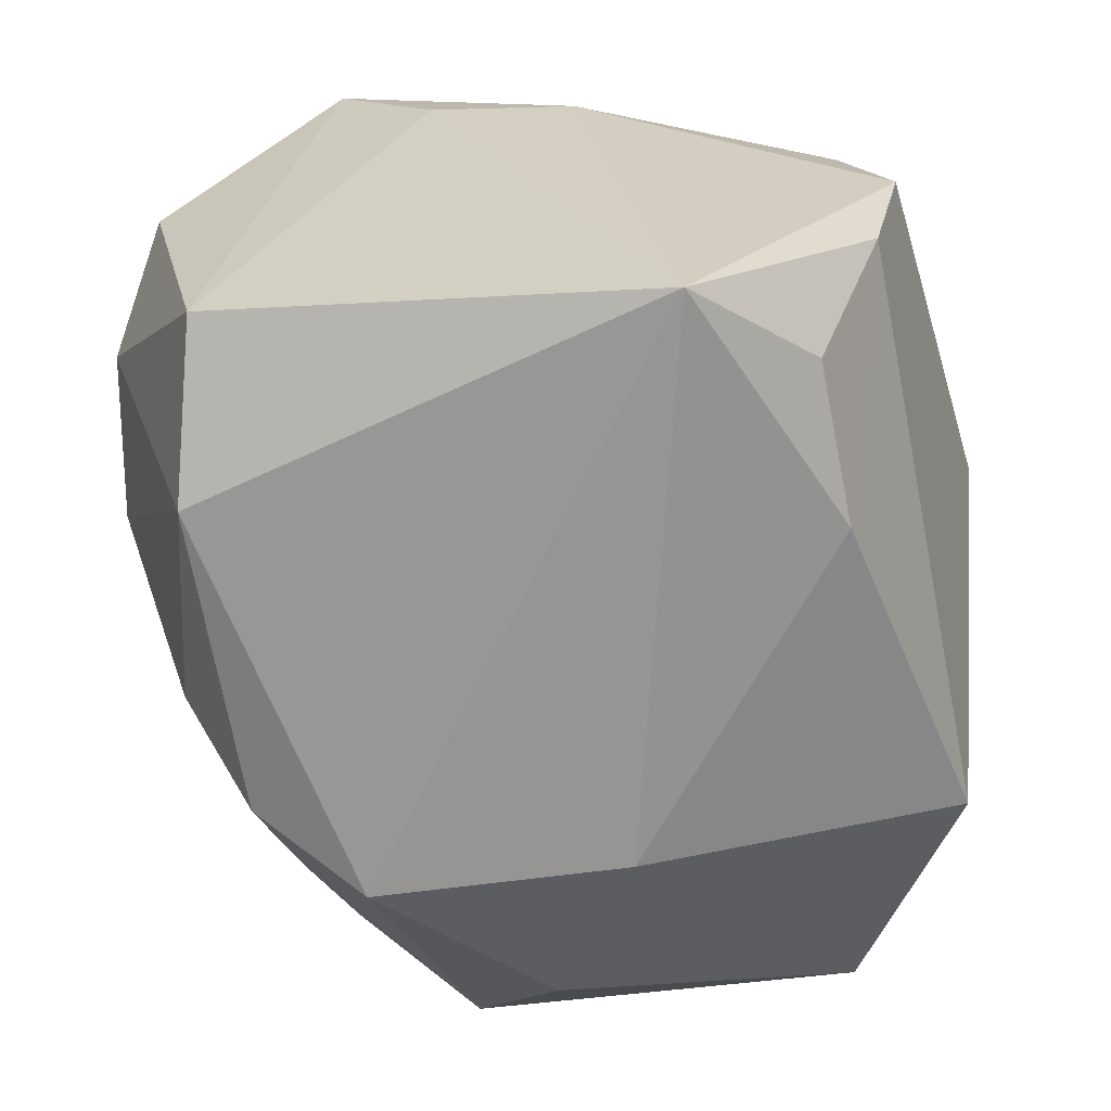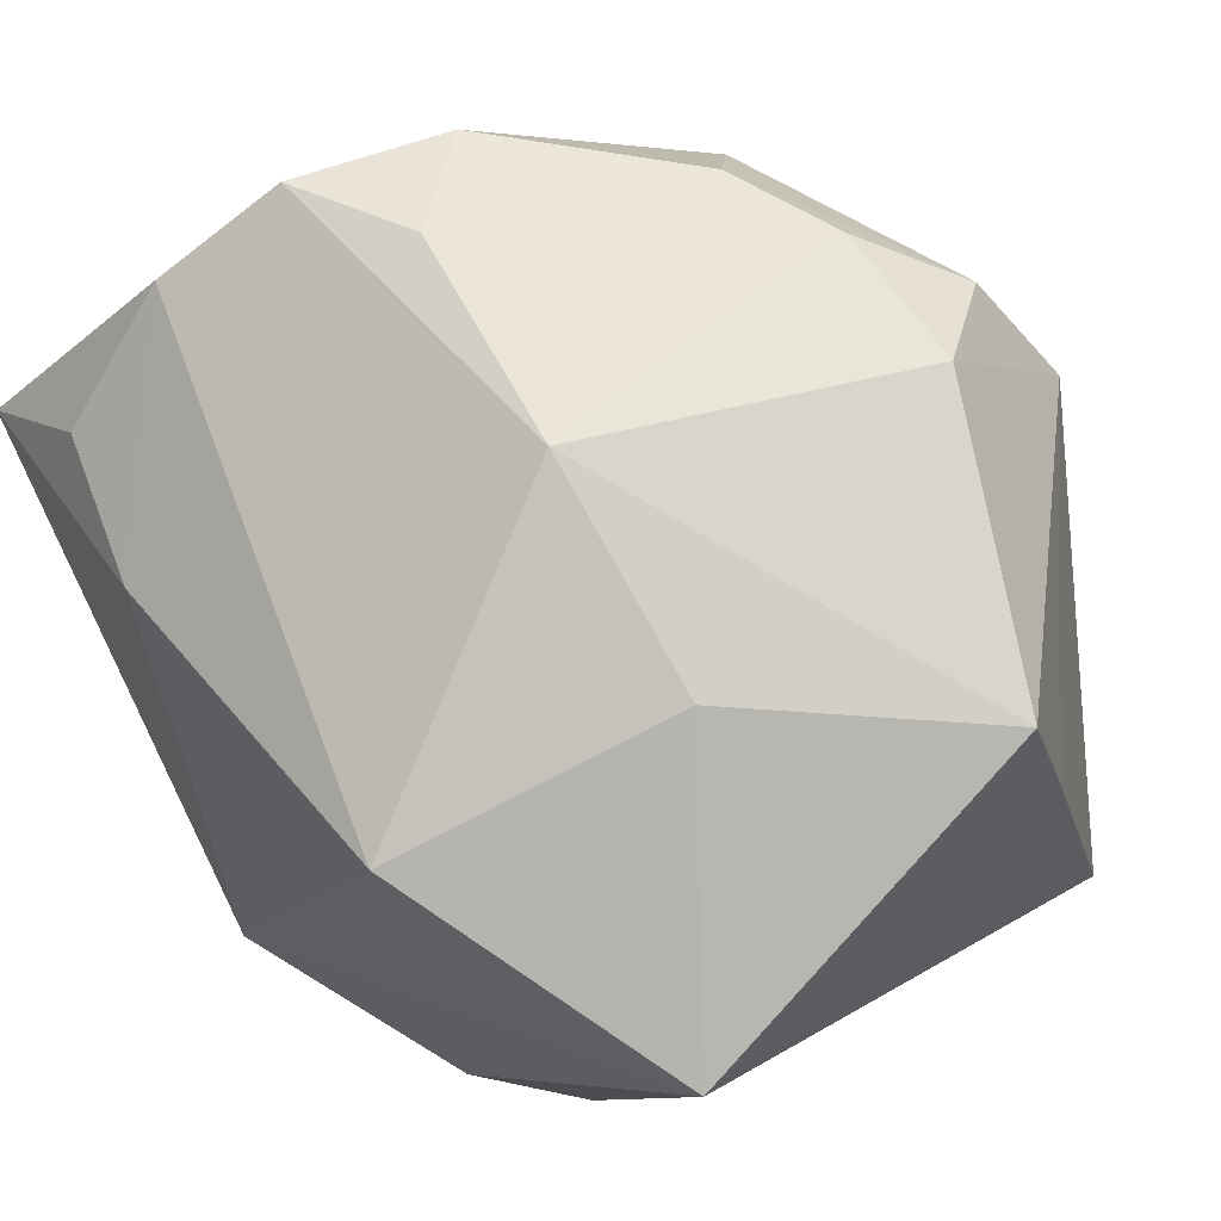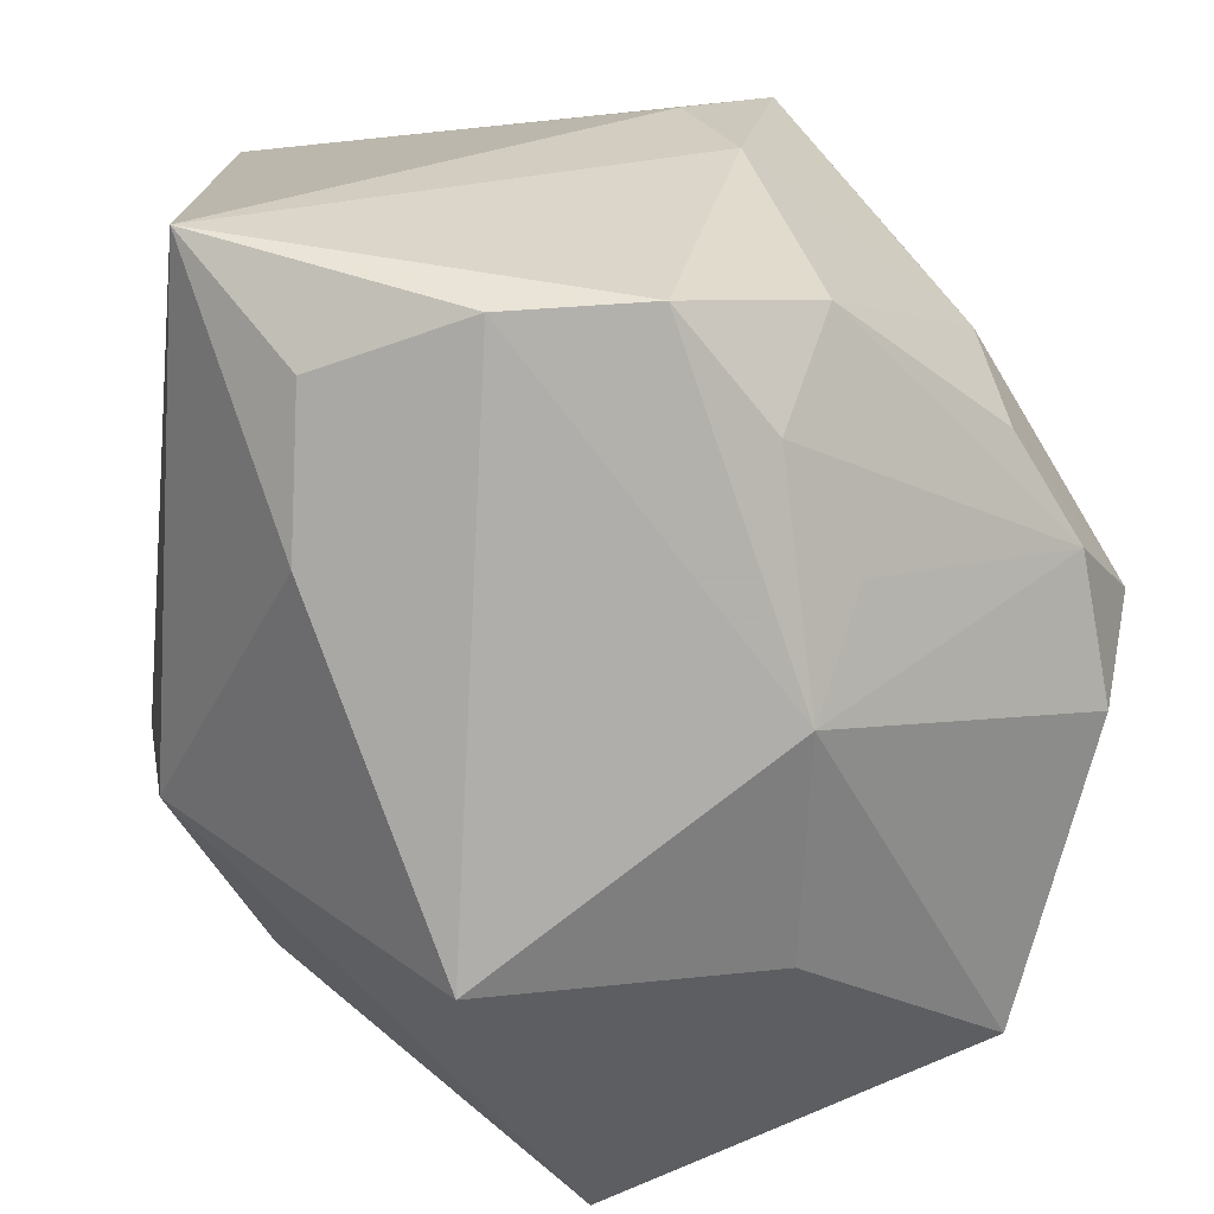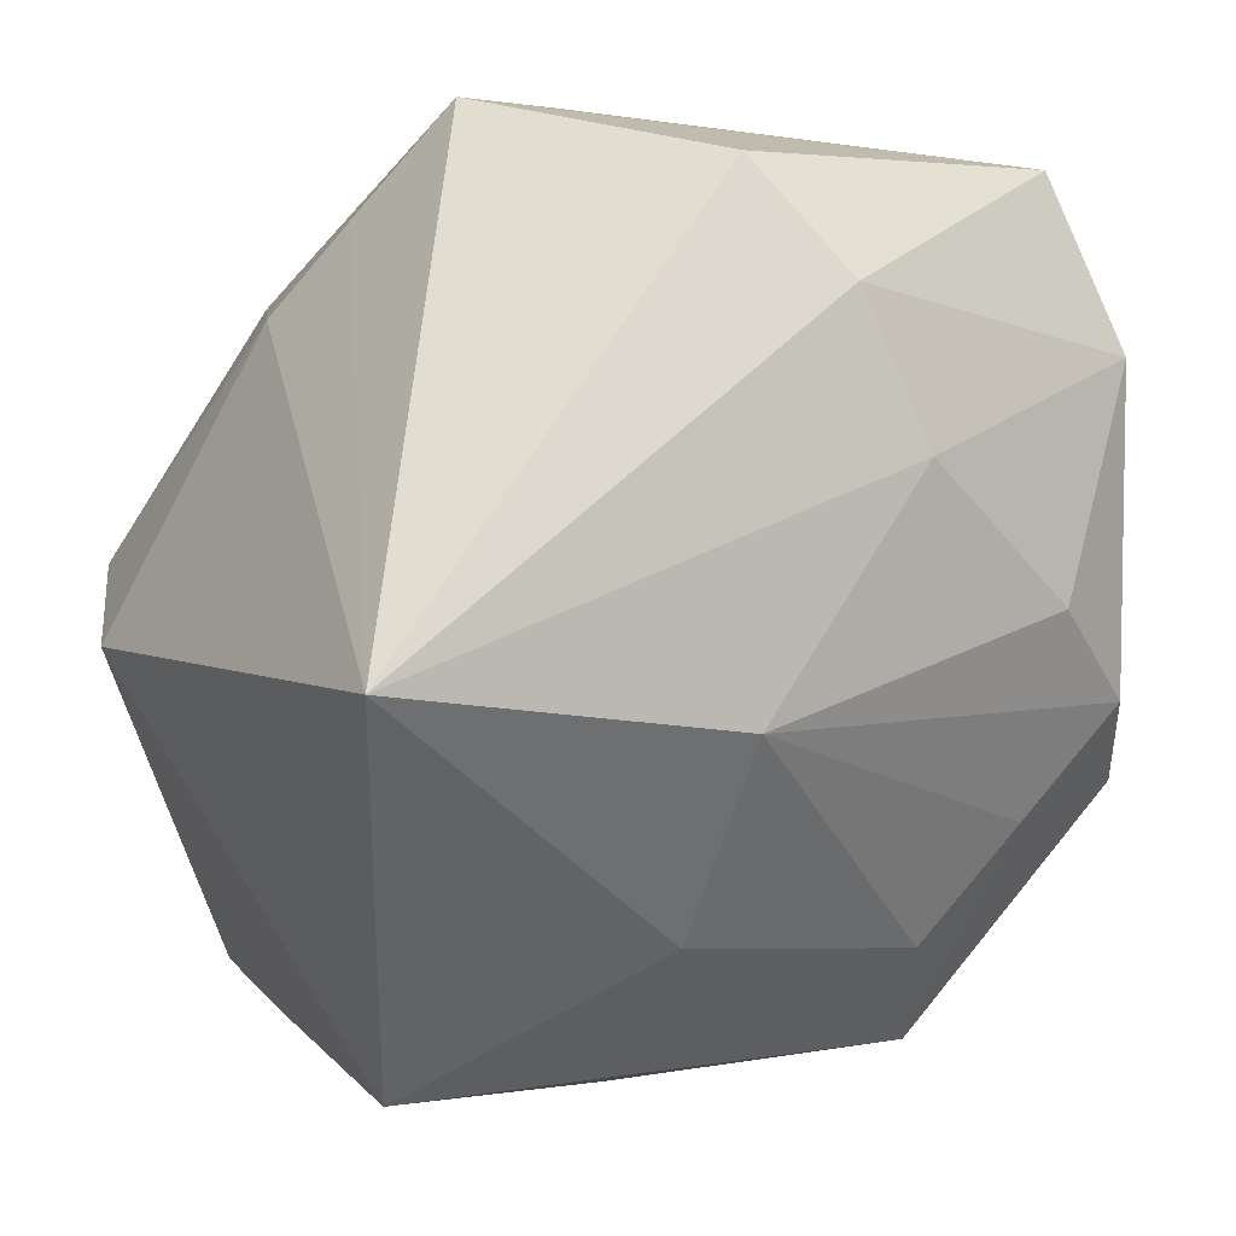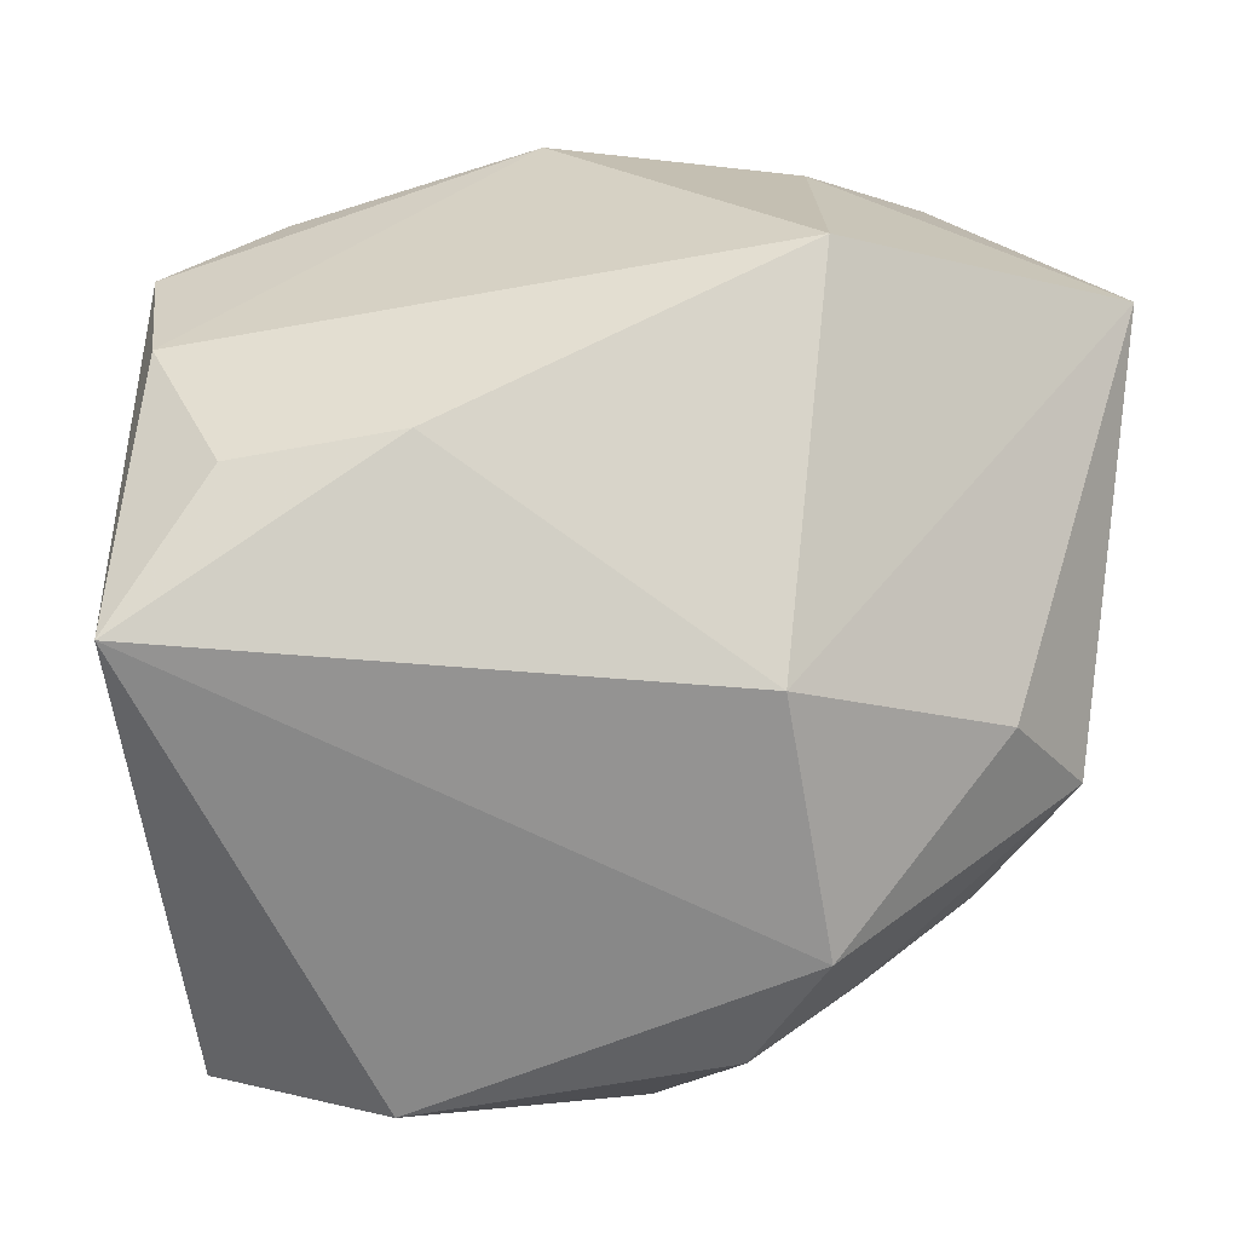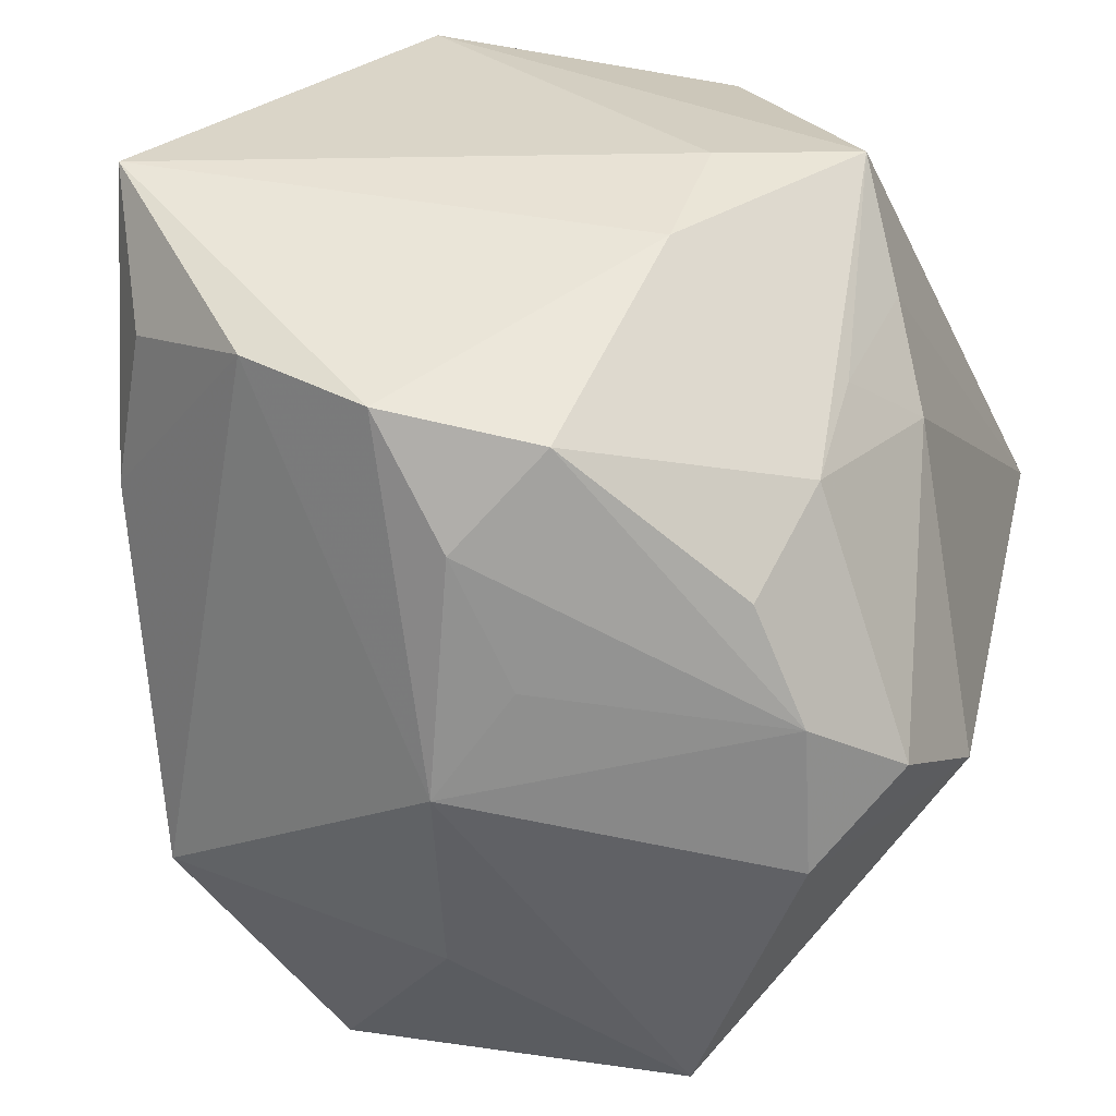
<metadata>
{"format":"obj","ext":"obj","renderer":"f3d","projection":"perspective","resolution":1024,"background":"white","views":[{"elev":25.6,"azim":-100.0,"up":"+Y"},{"elev":79.2,"azim":-29.0,"up":"+Z"},{"elev":24.5,"azim":-25.5,"up":"+Y"},{"elev":-5.4,"azim":149.6,"up":"+Y"},{"elev":6.8,"azim":-93.8,"up":"+Z"},{"elev":40.7,"azim":13.0,"up":"+Y"}]}
</metadata>
<code>
v -0.03139 0.02874 0.0154
v 0.02508 0.02623 0.005243
v 0.005412 0.03229 0.02635
v 0.03104 0.01993 0.0004222
v 0.02451 0.02382 0.01524
v -0.0204 -0.03523 -0.01
v -0.02728 -0.009055 -0.02941
v 0.02647 0.01021 0.0293
v -0.03624 0.03704 0.003492
v -0.03298 -0.01463 -0.02085
v 0.02742 0.02673 -0.006635
v -0.02005 0.03405 0.02279
v -0.001358 -0.01619 0.03583
v 0.004379 0.01368 0.03388
v -0.001596 0.004652 0.03803
v -0.02836 -0.02863 -0.004425
v -0.01873 0.03093 -0.0319
v 0.007707 -0.02785 -0.02201
v -0.03877 -0.01046 -0.0001198
v -0.0209 -0.0183 -0.0251
v 0.01086 0.03704 -0.008736
v 0.03432 0.003259 0.02416
v 0.02142 -0.0327 0.01884
v -0.004053 0.007233 -0.0374
v 0.02523 -0.03933 -0.008825
v -0.03327 0.01509 0.01784
v -0.02689 -0.01477 0.03126
v -0.01878 -0.002713 -0.03392
v 0.02783 -0.002687 0.03214
v 0.002204 0.01933 -0.03727
v -0.001396 0.02475 0.03183
v 0.03873 -0.004454 0.01416
v 0.03873 -0.01109 -0.03319
v -0.01374 -0.04 0.02607
v 0.00908 0.02887 -0.03275
v -0.01479 -0.02786 -0.01983
v 0.02292 0.03488 -0.01516
v 0.008458 -0.01282 -0.03406
v -0.0248 0.01679 -0.03376
v 0.02138 0.0198 0.02637
v -0.00832 0.03466 0.02761
v 0.01929 -0.02902 0.03319
v 0.009864 0.03704 0.003707
f 21 9 43
f 43 9 41
f 22 29 32
f 30 33 24
f 30 35 33
f 24 33 38
f 33 35 37
f 21 43 37
f 37 43 5
f 5 2 37
f 29 15 42
f 34 23 42
f 32 29 42
f 42 23 32
f 41 15 31
f 4 2 5
f 5 22 4
f 4 22 32
f 32 33 4
f 35 30 17
f 17 9 21
f 21 37 17
f 17 37 35
f 25 23 34
f 32 23 25
f 25 33 32
f 20 38 36
f 20 7 38
f 34 27 19
f 14 31 15
f 41 31 3
f 3 43 41
f 5 43 3
f 13 42 15
f 15 27 13
f 34 42 13
f 13 27 34
f 12 15 41
f 12 27 15
f 41 9 12
f 9 1 12
f 11 37 2
f 2 4 11
f 33 37 11
f 11 4 33
f 9 17 39
f 39 30 24
f 39 17 30
f 6 25 34
f 6 20 36
f 18 38 33
f 33 25 18
f 36 38 18
f 18 6 36
f 25 6 18
f 9 19 26
f 26 19 27
f 26 1 9
f 27 12 26
f 26 12 1
f 40 22 5
f 5 3 40
f 10 39 7
f 10 19 9
f 9 39 10
f 7 20 10
f 20 6 10
f 28 39 24
f 7 39 28
f 24 38 28
f 38 7 28
f 34 19 16
f 16 6 34
f 19 10 16
f 16 10 6
f 29 22 8
f 22 40 8
f 8 15 29
f 8 14 15
f 31 14 8
f 8 3 31
f 8 40 3

</code>
